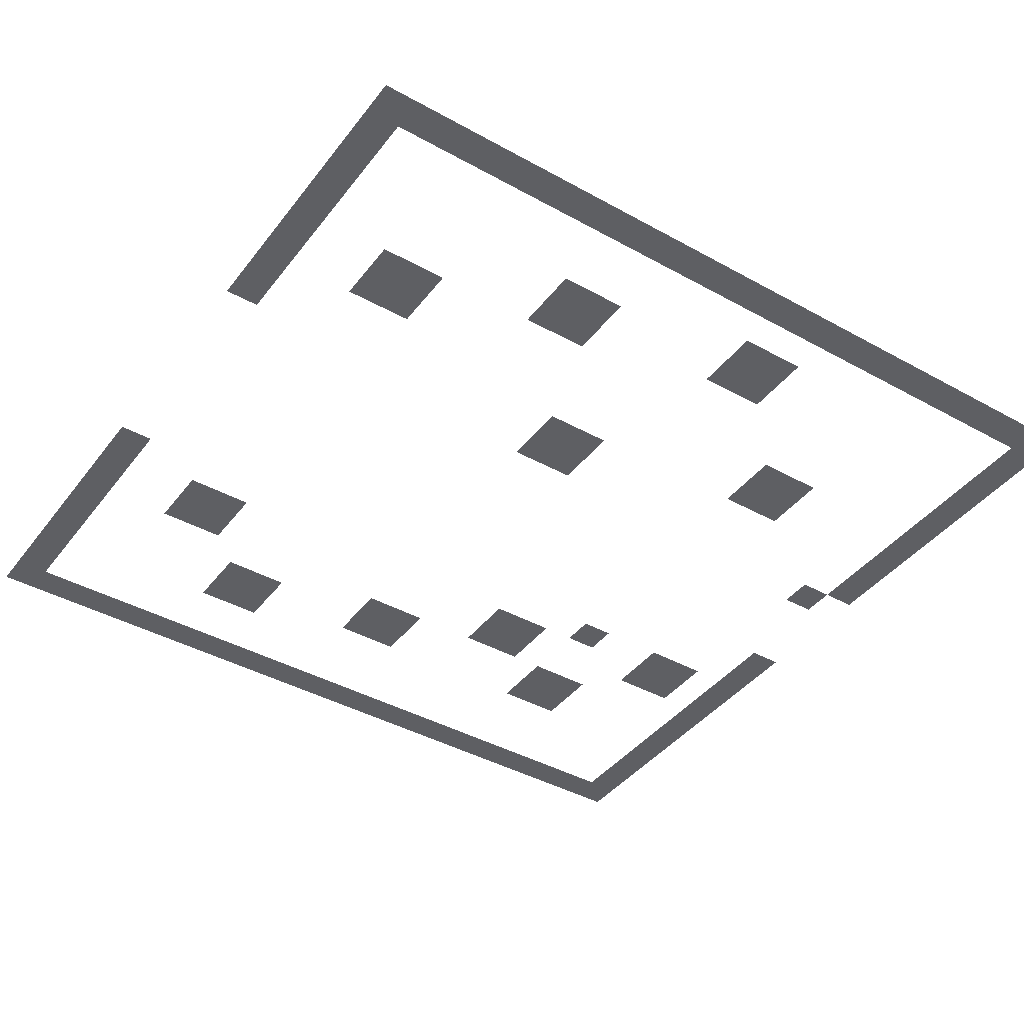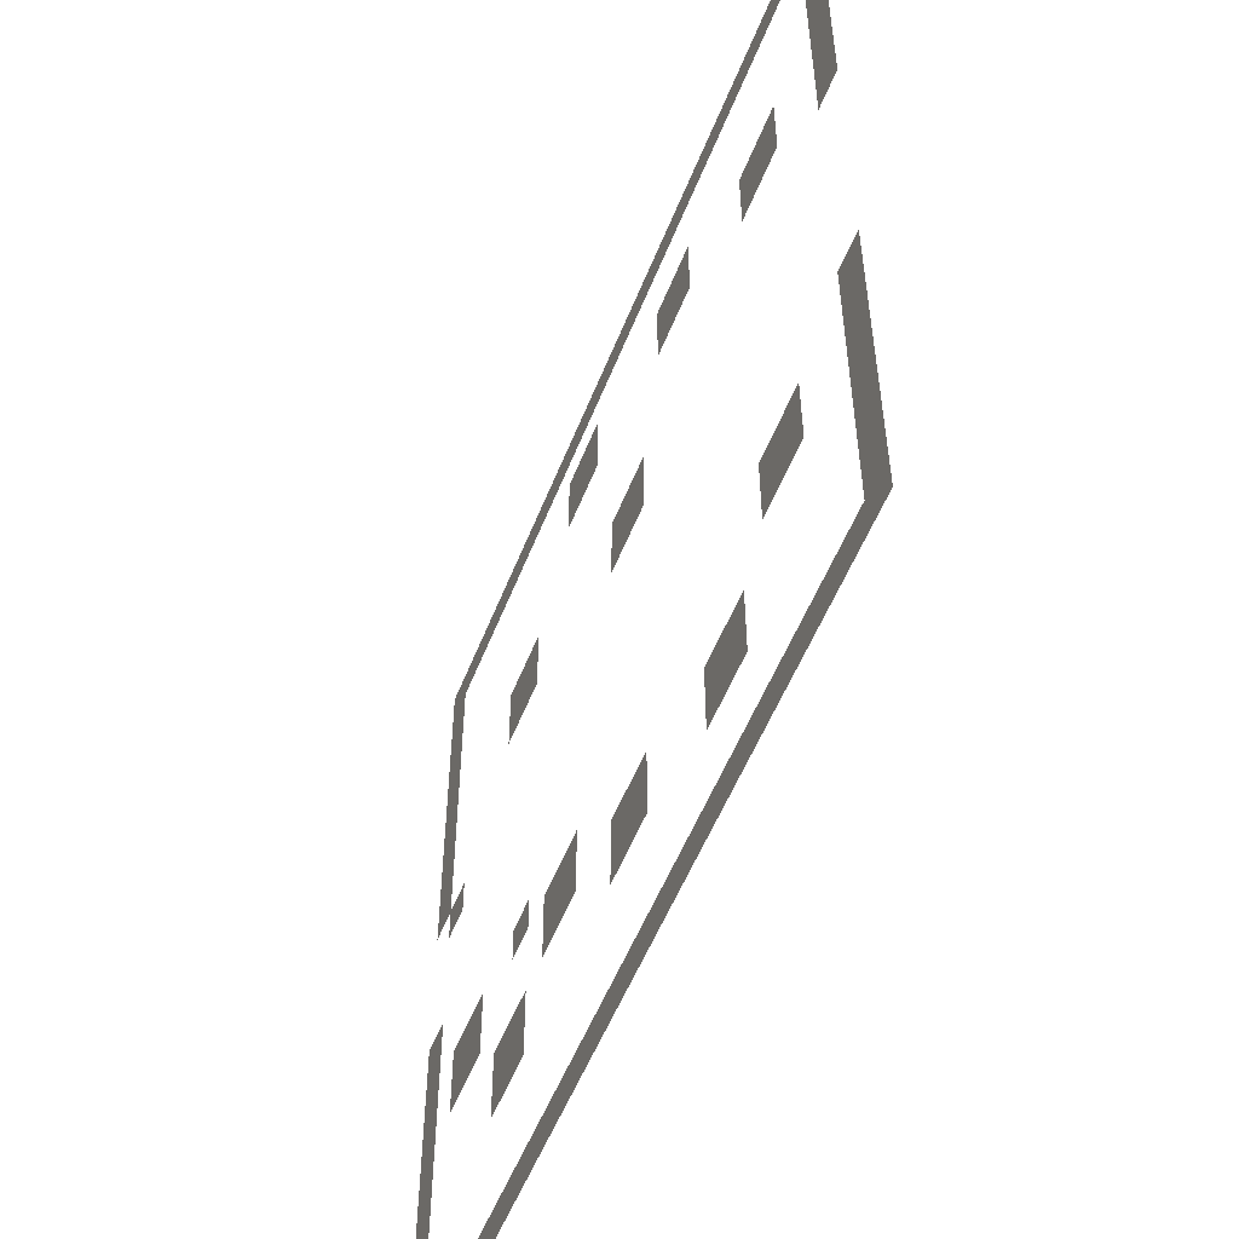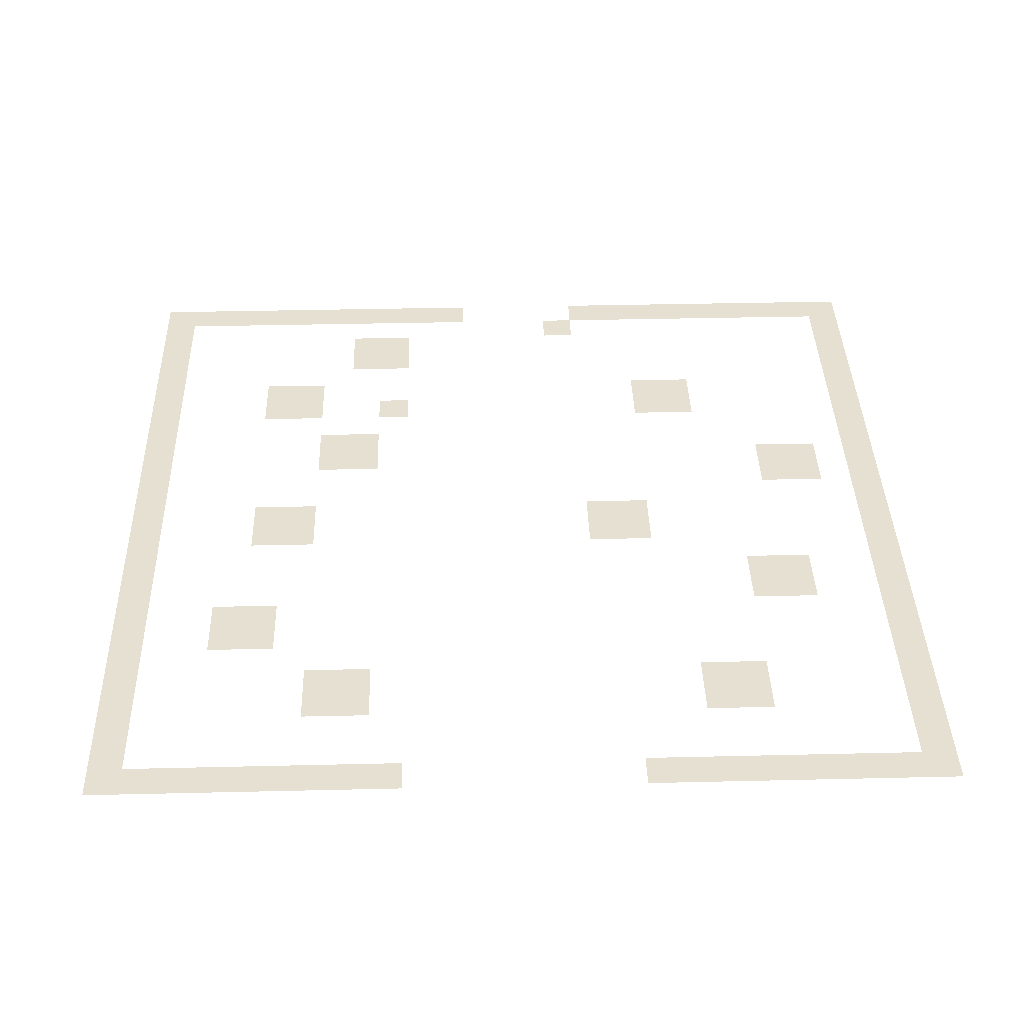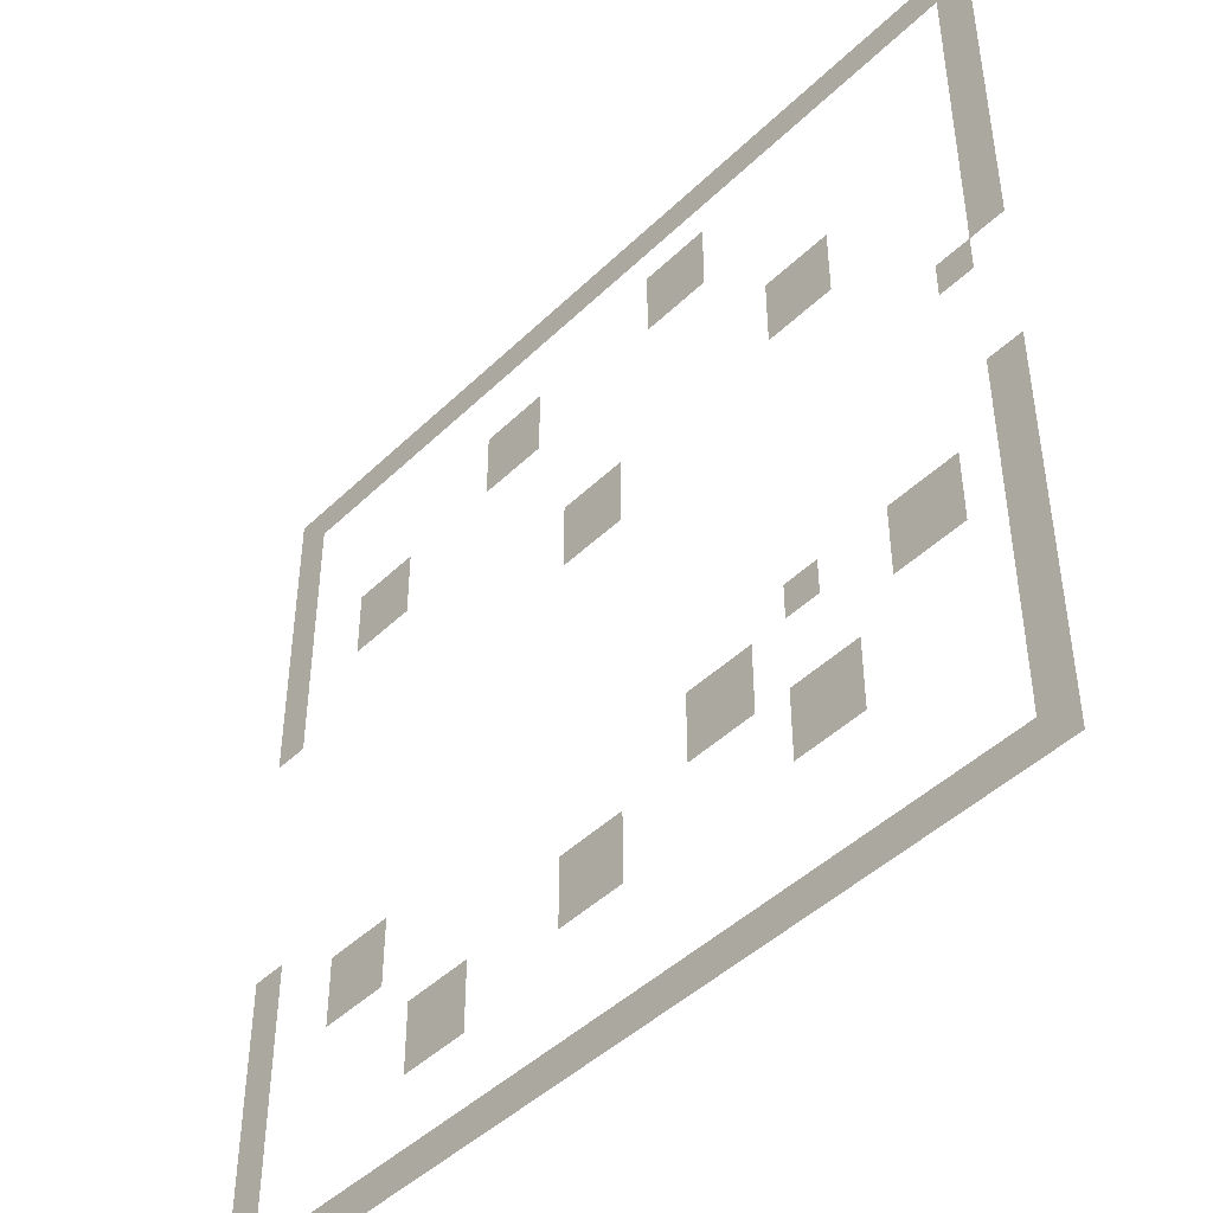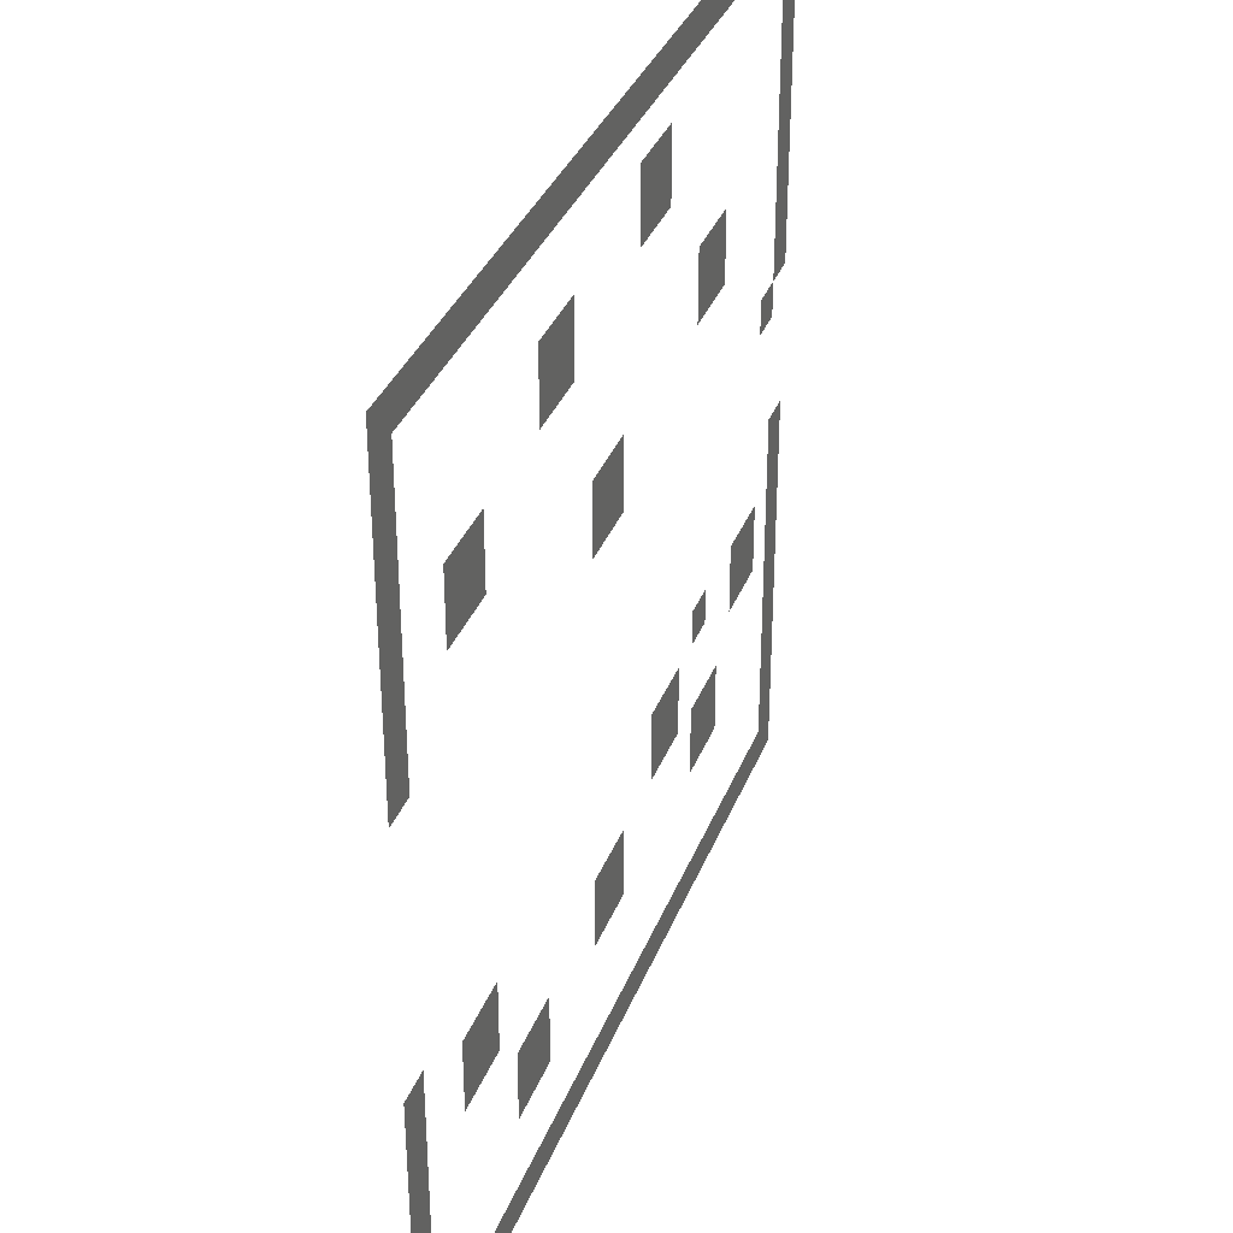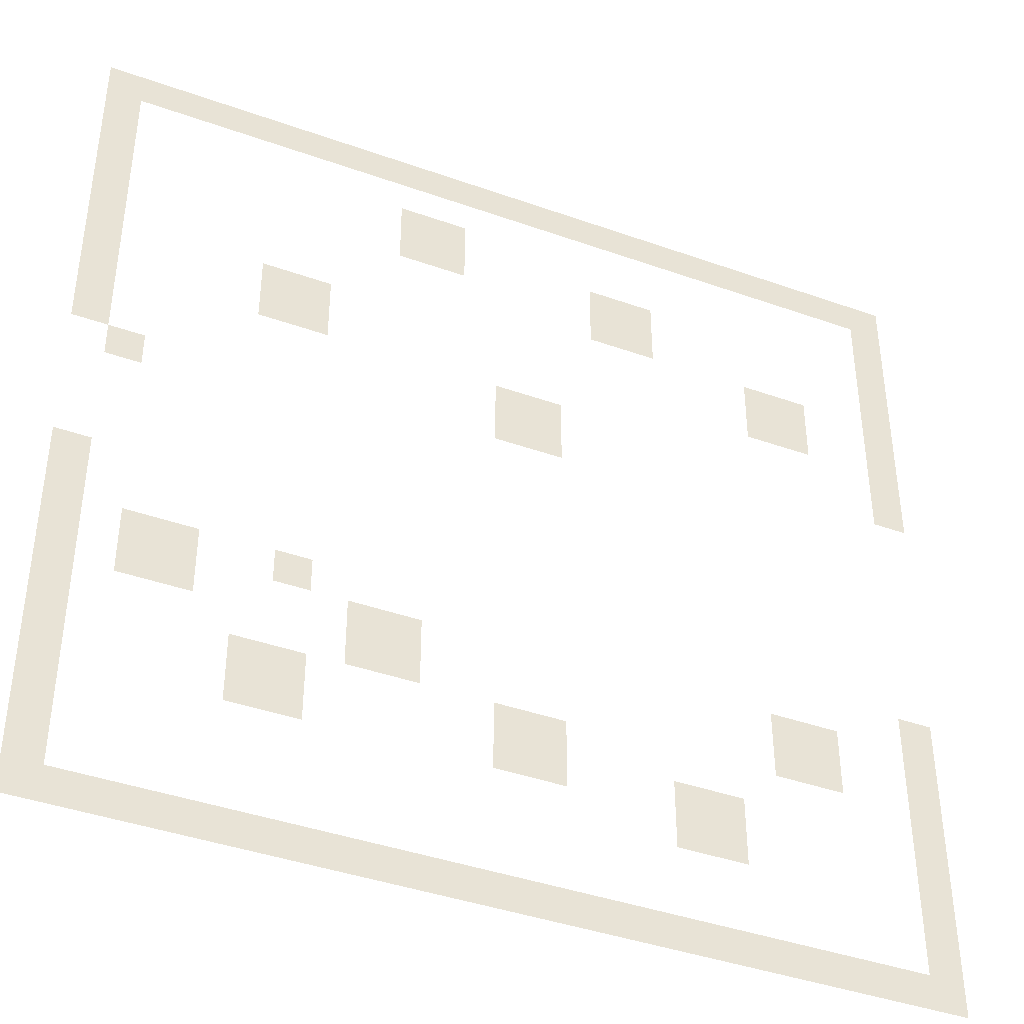
<metadata>
{"format":"obj","ext":"obj","renderer":"f3d","projection":"perspective","resolution":1024,"background":"white","views":[{"elev":-41.2,"azim":146.0,"up":"+Z"},{"elev":-54.5,"azim":68.6,"up":"+Y"},{"elev":38.4,"azim":88.3,"up":"+Z"},{"elev":-45.5,"azim":-132.2,"up":"+Y"},{"elev":35.2,"azim":109.7,"up":"+Y"},{"elev":-40.9,"azim":-23.5,"up":"+Y"}]}
</metadata>
<code>
v -384 -16 0
v -400 -16 0
v -400 0 0
v -384 0 0
v -368 -16 0
v -384 -16 0
v -384 0 0
v -368 0 0
v -352 -16 0
v -368 -16 0
v -368 0 0
v -352 0 0
v -336 -16 0
v -352 -16 0
v -352 0 0
v -336 0 0
v -320 -16 0
v -336 -16 0
v -336 0 0
v -320 0 0
v -304 -16 0
v -320 -16 0
v -320 0 0
v -304 0 0
v -288 -16 0
v -304 -16 0
v -304 0 0
v -288 0 0
v -272 -16 0
v -288 -16 0
v -288 0 0
v -272 0 0
v -256 -16 0
v -272 -16 0
v -272 0 0
v -256 0 0
v -240 -16 0
v -256 -16 0
v -256 0 0
v -240 0 0
v -224 -16 0
v -240 -16 0
v -240 0 0
v -224 0 0
v -208 -16 0
v -224 -16 0
v -224 0 0
v -208 0 0
v -192 -16 0
v -208 -16 0
v -208 0 0
v -192 0 0
v -176 -16 0
v -192 -16 0
v -192 0 0
v -176 0 0
v -160 -16 0
v -176 -16 0
v -176 0 0
v -160 0 0
v -144 -16 0
v -160 -16 0
v -160 0 0
v -144 0 0
v -128 -16 0
v -144 -16 0
v -144 0 0
v -128 0 0
v -112 -16 0
v -128 -16 0
v -128 0 0
v -112 0 0
v -96 -16 0
v -112 -16 0
v -112 0 0
v -96 0 0
v -80 -16 0
v -96 -16 0
v -96 0 0
v -80 0 0
v -64 -16 0
v -80 -16 0
v -80 0 0
v -64 0 0
v -48 -16 0
v -64 -16 0
v -64 0 0
v -48 0 0
v -32 -16 0
v -48 -16 0
v -48 0 0
v -32 0 0
v -16 -16 0
v -32 -16 0
v -32 0 0
v -16 0 0
v 0 -16 0
v -16 -16 0
v -16 0 0
v 0 0 0
v -384 -32 0
v -400 -32 0
v -400 -16 0
v -384 -16 0
v 0 -32 0
v -16 -32 0
v -16 -16 0
v 0 -16 0
v -384 -48 0
v -400 -48 0
v -400 -32 0
v -384 -32 0
v -240 -48 0
v -256 -48 0
v -256 -32 0
v -240 -32 0
v -224 -48 0
v -240 -48 0
v -240 -32 0
v -224 -32 0
v 0 -48 0
v -16 -48 0
v -16 -32 0
v 0 -32 0
v -384 -64 0
v -400 -64 0
v -400 -48 0
v -384 -48 0
v -240 -64 0
v -256 -64 0
v -256 -48 0
v -240 -48 0
v -224 -64 0
v -240 -64 0
v -240 -48 0
v -224 -48 0
v -144 -64 0
v -160 -64 0
v -160 -48 0
v -144 -48 0
v -128 -64 0
v -144 -64 0
v -144 -48 0
v -128 -48 0
v 0 -64 0
v -16 -64 0
v -16 -48 0
v 0 -48 0
v -384 -80 0
v -400 -80 0
v -400 -64 0
v -384 -64 0
v -144 -80 0
v -160 -80 0
v -160 -64 0
v -144 -64 0
v -128 -80 0
v -144 -80 0
v -144 -64 0
v -128 -64 0
v 0 -80 0
v -16 -80 0
v -16 -64 0
v 0 -64 0
v -384 -96 0
v -400 -96 0
v -400 -80 0
v -384 -80 0
v -64 -96 0
v -80 -96 0
v -80 -80 0
v -64 -80 0
v -48 -96 0
v -64 -96 0
v -64 -80 0
v -48 -80 0
v 0 -96 0
v -16 -96 0
v -16 -80 0
v 0 -80 0
v -384 -112 0
v -400 -112 0
v -400 -96 0
v -384 -96 0
v -304 -112 0
v -320 -112 0
v -320 -96 0
v -304 -96 0
v -288 -112 0
v -304 -112 0
v -304 -96 0
v -288 -96 0
v -64 -112 0
v -80 -112 0
v -80 -96 0
v -64 -96 0
v -48 -112 0
v -64 -112 0
v -64 -96 0
v -48 -96 0
v 0 -112 0
v -16 -112 0
v -16 -96 0
v 0 -96 0
v -384 -128 0
v -400 -128 0
v -400 -112 0
v -384 -112 0
v -304 -128 0
v -320 -128 0
v -320 -112 0
v -304 -112 0
v -288 -128 0
v -304 -128 0
v -304 -112 0
v -288 -112 0
v 0 -128 0
v -16 -128 0
v -16 -112 0
v 0 -112 0
v -384 -144 0
v -400 -144 0
v -400 -128 0
v -384 -128 0
v -192 -144 0
v -208 -144 0
v -208 -128 0
v -192 -128 0
v -176 -144 0
v -192 -144 0
v -192 -128 0
v -176 -128 0
v 0 -144 0
v -16 -144 0
v -16 -128 0
v 0 -128 0
v -384 -160 0
v -400 -160 0
v -400 -144 0
v -384 -144 0
v -192 -160 0
v -208 -160 0
v -208 -144 0
v -192 -144 0
v -176 -160 0
v -192 -160 0
v -192 -144 0
v -176 -144 0
v -368 -176 0
v -384 -176 0
v -384 -160 0
v -368 -160 0
v -384 -240 0
v -400 -240 0
v -400 -224 0
v -384 -224 0
v -384 -256 0
v -400 -256 0
v -400 -240 0
v -384 -240 0
v -384 -272 0
v -400 -272 0
v -400 -256 0
v -384 -256 0
v -352 -272 0
v -368 -272 0
v -368 -256 0
v -352 -256 0
v -336 -272 0
v -352 -272 0
v -352 -256 0
v -336 -256 0
v -288 -272 0
v -304 -272 0
v -304 -256 0
v -288 -256 0
v 0 -272 0
v -16 -272 0
v -16 -256 0
v 0 -256 0
v -384 -288 0
v -400 -288 0
v -400 -272 0
v -384 -272 0
v -352 -288 0
v -368 -288 0
v -368 -272 0
v -352 -272 0
v -336 -288 0
v -352 -288 0
v -352 -272 0
v -336 -272 0
v -256 -288 0
v -272 -288 0
v -272 -272 0
v -256 -272 0
v -240 -288 0
v -256 -288 0
v -256 -272 0
v -240 -272 0
v -64 -288 0
v -80 -288 0
v -80 -272 0
v -64 -272 0
v -48 -288 0
v -64 -288 0
v -64 -272 0
v -48 -272 0
v 0 -288 0
v -16 -288 0
v -16 -272 0
v 0 -272 0
v -384 -304 0
v -400 -304 0
v -400 -288 0
v -384 -288 0
v -256 -304 0
v -272 -304 0
v -272 -288 0
v -256 -288 0
v -240 -304 0
v -256 -304 0
v -256 -288 0
v -240 -288 0
v -64 -304 0
v -80 -304 0
v -80 -288 0
v -64 -288 0
v -48 -304 0
v -64 -304 0
v -64 -288 0
v -48 -288 0
v 0 -304 0
v -16 -304 0
v -16 -288 0
v 0 -288 0
v -384 -320 0
v -400 -320 0
v -400 -304 0
v -384 -304 0
v -304 -320 0
v -320 -320 0
v -320 -304 0
v -304 -304 0
v -288 -320 0
v -304 -320 0
v -304 -304 0
v -288 -304 0
v -192 -320 0
v -208 -320 0
v -208 -304 0
v -192 -304 0
v -176 -320 0
v -192 -320 0
v -192 -304 0
v -176 -304 0
v 0 -320 0
v -16 -320 0
v -16 -304 0
v 0 -304 0
v -384 -336 0
v -400 -336 0
v -400 -320 0
v -384 -320 0
v -304 -336 0
v -320 -336 0
v -320 -320 0
v -304 -320 0
v -288 -336 0
v -304 -336 0
v -304 -320 0
v -288 -320 0
v -192 -336 0
v -208 -336 0
v -208 -320 0
v -192 -320 0
v -176 -336 0
v -192 -336 0
v -192 -320 0
v -176 -320 0
v -112 -336 0
v -128 -336 0
v -128 -320 0
v -112 -320 0
v -96 -336 0
v -112 -336 0
v -112 -320 0
v -96 -320 0
v 0 -336 0
v -16 -336 0
v -16 -320 0
v 0 -320 0
v -384 -352 0
v -400 -352 0
v -400 -336 0
v -384 -336 0
v -112 -352 0
v -128 -352 0
v -128 -336 0
v -112 -336 0
v -96 -352 0
v -112 -352 0
v -112 -336 0
v -96 -336 0
v 0 -352 0
v -16 -352 0
v -16 -336 0
v 0 -336 0
v -384 -368 0
v -400 -368 0
v -400 -352 0
v -384 -352 0
v 0 -368 0
v -16 -368 0
v -16 -352 0
v 0 -352 0
v -384 -384 0
v -400 -384 0
v -400 -368 0
v -384 -368 0
v 0 -384 0
v -16 -384 0
v -16 -368 0
v 0 -368 0
v -384 -400 0
v -400 -400 0
v -400 -384 0
v -384 -384 0
v -368 -400 0
v -384 -400 0
v -384 -384 0
v -368 -384 0
v -352 -400 0
v -368 -400 0
v -368 -384 0
v -352 -384 0
v -336 -400 0
v -352 -400 0
v -352 -384 0
v -336 -384 0
v -320 -400 0
v -336 -400 0
v -336 -384 0
v -320 -384 0
v -304 -400 0
v -320 -400 0
v -320 -384 0
v -304 -384 0
v -288 -400 0
v -304 -400 0
v -304 -384 0
v -288 -384 0
v -272 -400 0
v -288 -400 0
v -288 -384 0
v -272 -384 0
v -256 -400 0
v -272 -400 0
v -272 -384 0
v -256 -384 0
v -240 -400 0
v -256 -400 0
v -256 -384 0
v -240 -384 0
v -224 -400 0
v -240 -400 0
v -240 -384 0
v -224 -384 0
v -208 -400 0
v -224 -400 0
v -224 -384 0
v -208 -384 0
v -192 -400 0
v -208 -400 0
v -208 -384 0
v -192 -384 0
v -176 -400 0
v -192 -400 0
v -192 -384 0
v -176 -384 0
v -160 -400 0
v -176 -400 0
v -176 -384 0
v -160 -384 0
v -144 -400 0
v -160 -400 0
v -160 -384 0
v -144 -384 0
v -128 -400 0
v -144 -400 0
v -144 -384 0
v -128 -384 0
v -112 -400 0
v -128 -400 0
v -128 -384 0
v -112 -384 0
v -96 -400 0
v -112 -400 0
v -112 -384 0
v -96 -384 0
v -80 -400 0
v -96 -400 0
v -96 -384 0
v -80 -384 0
v -64 -400 0
v -80 -400 0
v -80 -384 0
v -64 -384 0
v -48 -400 0
v -64 -400 0
v -64 -384 0
v -48 -384 0
v -32 -400 0
v -48 -400 0
v -48 -384 0
v -32 -384 0
v -16 -400 0
v -32 -400 0
v -32 -384 0
v -16 -384 0
v 0 -400 0
v -16 -400 0
v -16 -384 0
v 0 -384 0
g Background_mesh_0002
f 1 2 3 4
f 5 6 7 8
f 9 10 11 12
f 13 14 15 16
f 17 18 19 20
f 21 22 23 24
f 25 26 27 28
f 29 30 31 32
f 33 34 35 36
f 37 38 39 40
f 41 42 43 44
f 45 46 47 48
f 49 50 51 52
f 53 54 55 56
f 57 58 59 60
f 61 62 63 64
f 65 66 67 68
f 69 70 71 72
f 73 74 75 76
f 77 78 79 80
f 81 82 83 84
f 85 86 87 88
f 89 90 91 92
f 93 94 95 96
f 97 98 99 100
f 101 102 103 104
f 105 106 107 108
f 109 110 111 112
f 113 114 115 116
f 117 118 119 120
f 121 122 123 124
f 125 126 127 128
f 129 130 131 132
f 133 134 135 136
f 137 138 139 140
f 141 142 143 144
f 145 146 147 148
f 149 150 151 152
f 153 154 155 156
f 157 158 159 160
f 161 162 163 164
f 165 166 167 168
f 169 170 171 172
f 173 174 175 176
f 177 178 179 180
f 181 182 183 184
f 185 186 187 188
f 189 190 191 192
f 193 194 195 196
f 197 198 199 200
f 201 202 203 204
f 205 206 207 208
f 209 210 211 212
f 213 214 215 216
f 217 218 219 220
f 221 222 223 224
f 225 226 227 228
f 229 230 231 232
f 233 234 235 236
f 237 238 239 240
f 241 242 243 244
f 245 246 247 248
f 249 250 251 252
f 253 254 255 256
f 257 258 259 260
f 261 262 263 264
f 265 266 267 268
f 269 270 271 272
f 273 274 275 276
f 277 278 279 280
f 281 282 283 284
f 285 286 287 288
f 289 290 291 292
f 293 294 295 296
f 297 298 299 300
f 301 302 303 304
f 305 306 307 308
f 309 310 311 312
f 313 314 315 316
f 317 318 319 320
f 321 322 323 324
f 325 326 327 328
f 329 330 331 332
f 333 334 335 336
f 337 338 339 340
f 341 342 343 344
f 345 346 347 348
f 349 350 351 352
f 353 354 355 356
f 357 358 359 360
f 361 362 363 364
f 365 366 367 368
f 369 370 371 372
f 373 374 375 376
f 377 378 379 380
f 381 382 383 384
f 385 386 387 388
f 389 390 391 392
f 393 394 395 396
f 397 398 399 400
f 401 402 403 404
f 405 406 407 408
f 409 410 411 412
f 413 414 415 416
f 417 418 419 420
f 421 422 423 424
f 425 426 427 428
f 429 430 431 432
f 433 434 435 436
f 437 438 439 440
f 441 442 443 444
f 445 446 447 448
f 449 450 451 452
f 453 454 455 456
f 457 458 459 460
f 461 462 463 464
f 465 466 467 468
f 469 470 471 472
f 473 474 475 476
f 477 478 479 480
f 481 482 483 484
f 485 486 487 488
f 489 490 491 492
f 493 494 495 496
f 497 498 499 500
f 501 502 503 504
f 505 506 507 508
f 509 510 511 512
f 513 514 515 516
f 517 518 519 520
f 521 522 523 524

</code>
